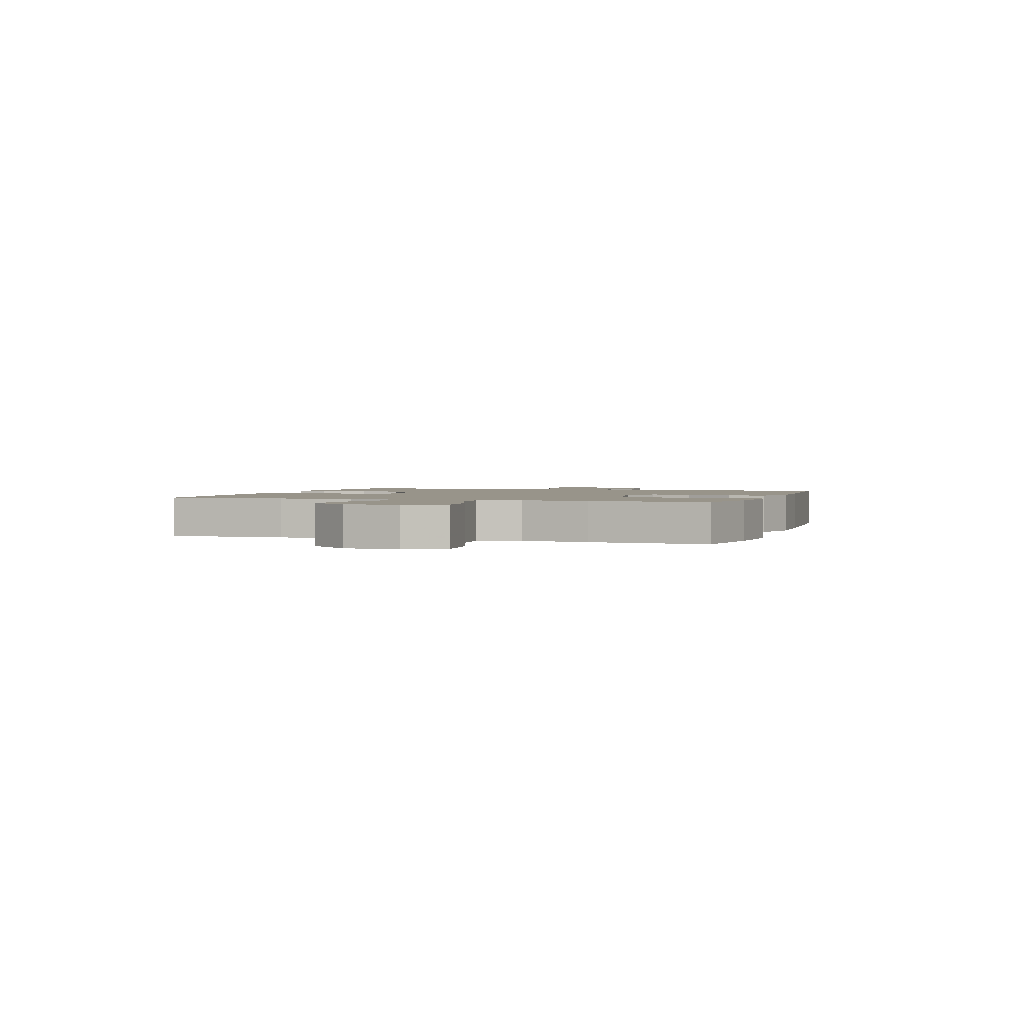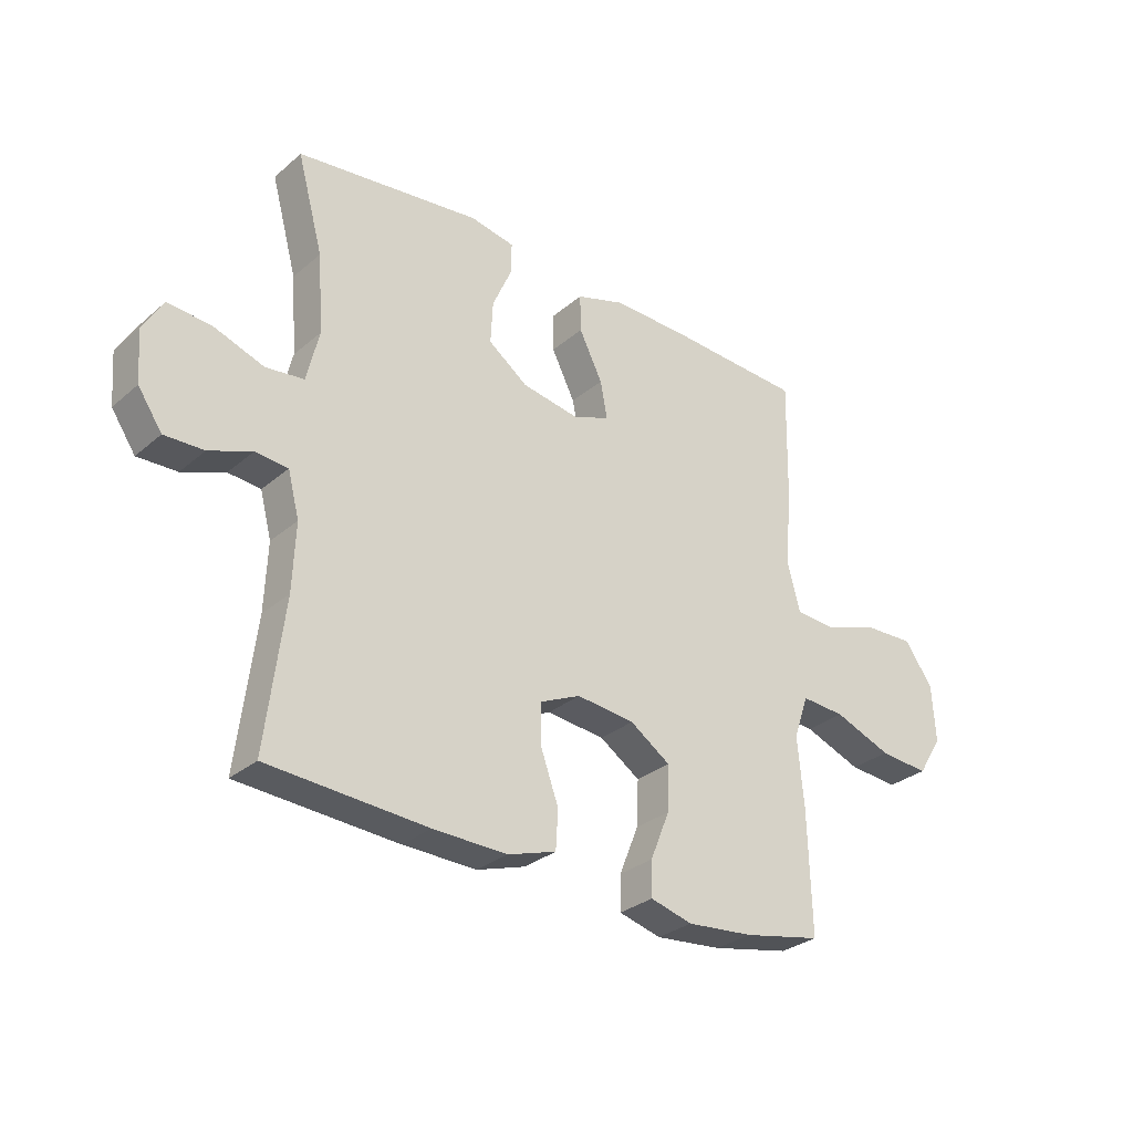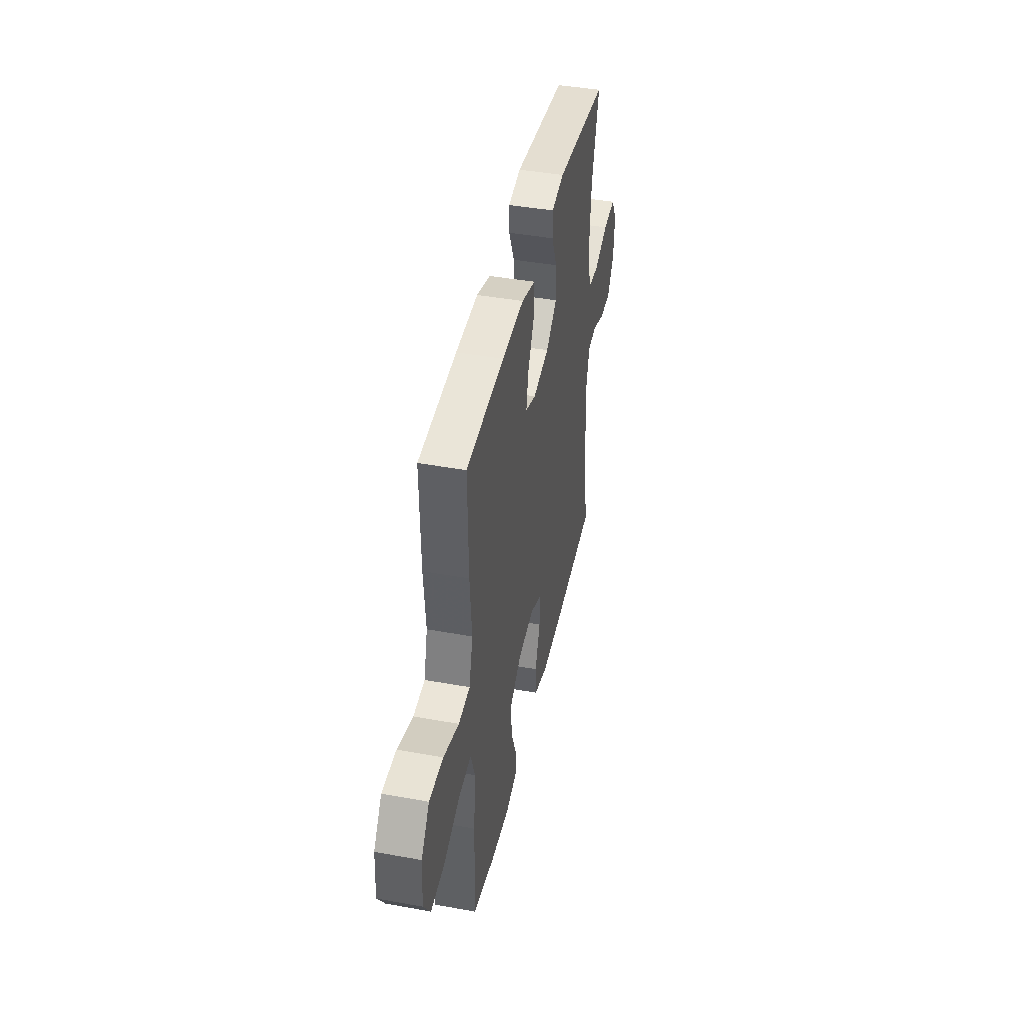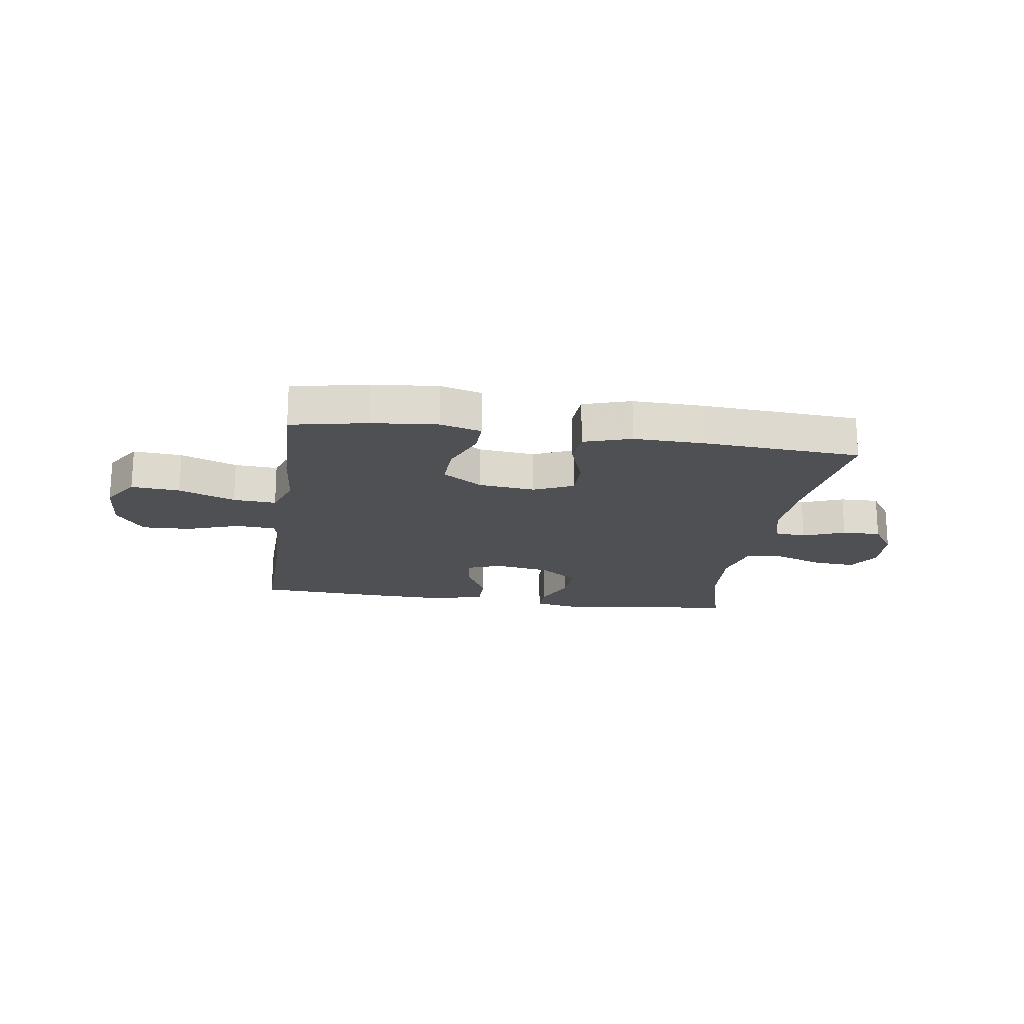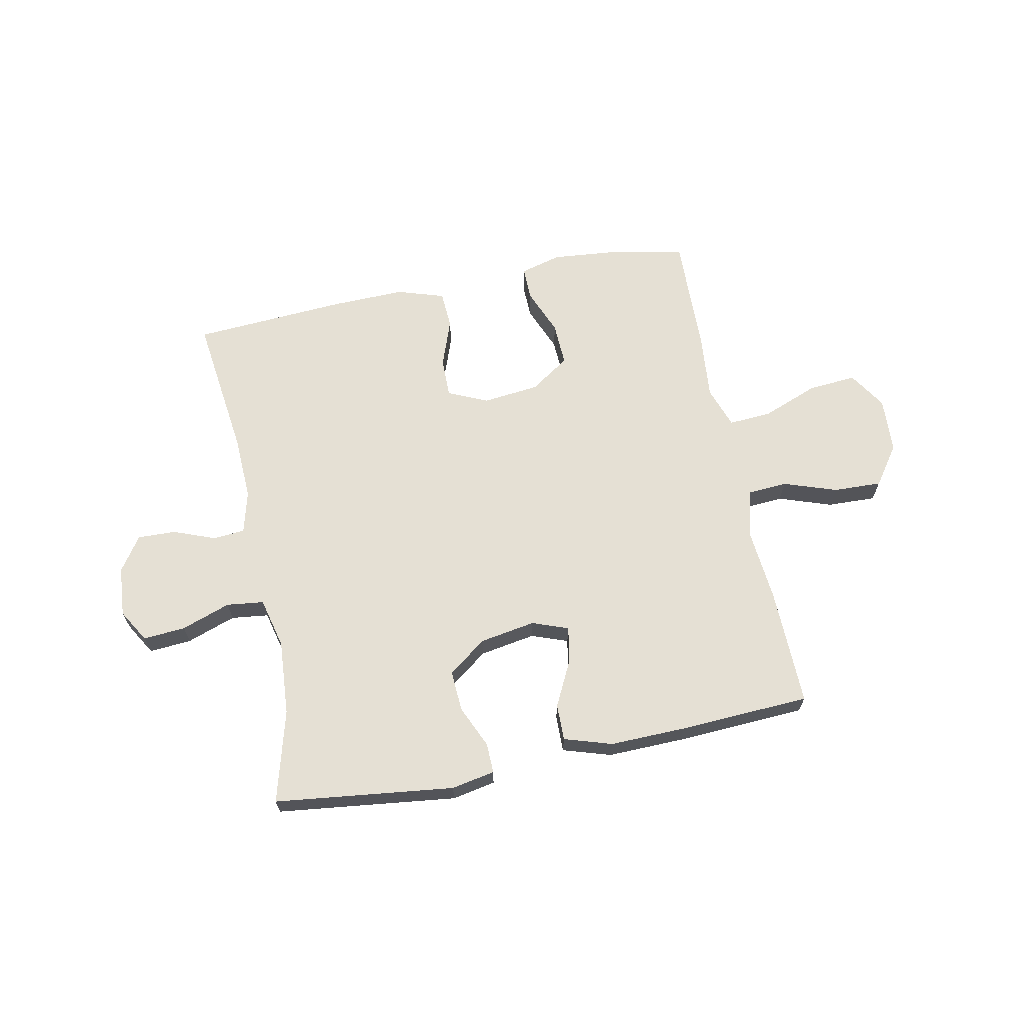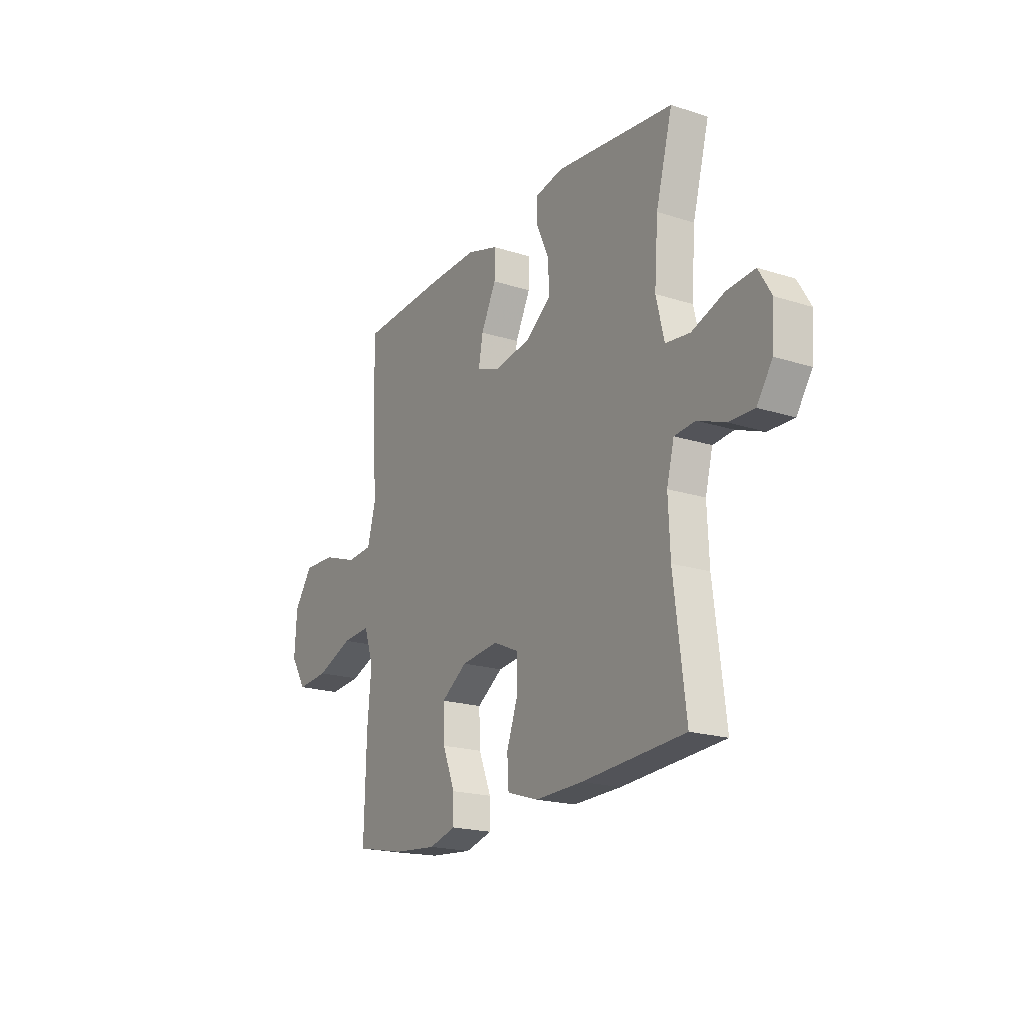
<metadata>
{"format":"obj","ext":"obj","renderer":"f3d","projection":"perspective","resolution":1024,"background":"white","views":[{"elev":1.8,"azim":108.4,"up":"+Y"},{"elev":-29.8,"azim":-39.2,"up":"+Z"},{"elev":42.8,"azim":102.2,"up":"+Z"},{"elev":-18.7,"azim":171.5,"up":"+Y"},{"elev":65.7,"azim":-11.4,"up":"+Y"},{"elev":-19.7,"azim":-120.8,"up":"+Z"}]}
</metadata>
<code>
v 0.5 0.07 -0.5
v 0.363 0.07 -0.528
v 0.246 0.07 -0.539
v 0.172 0.07 -0.519
v 0.173 0.07 -0.458
v 0.207 0.07 -0.374
v 0.21 0.07 -0.295
v 0.139 0.07 -0.247
v 0.037 0.07 -0.236
v -0.034 0.07 -0.268
v -0.033 0.07 -0.34
v -0.002 0.07 -0.426
v -0.006 0.07 -0.494
v -0.091 0.07 -0.521
v -0.221 0.07 -0.518
v -0.5 0.07 -0.5
v -0.468 0.07 -0.243
v -0.463 0.07 -0.126
v -0.483 0.07 -0.049
v -0.54 0.07 -0.044
v -0.615 0.07 -0.073
v -0.684 0.07 -0.075
v -0.726 0.07 -0.013
v -0.733 0.07 0.077
v -0.698 0.07 0.136
v -0.622 0.07 0.13
v -0.534 0.07 0.099
v -0.467 0.07 0.107
v -0.445 0.07 0.198
v -0.455 0.07 0.334
v -0.5 0.07 0.5
v -0.177 0.07 0.539
v -0.099 0.07 0.524
v -0.1 0.07 0.47
v -0.134 0.07 0.393
v -0.138 0.07 0.319
v -0.069 0.07 0.268
v 0.031 0.07 0.251
v 0.096 0.07 0.275
v 0.084 0.07 0.34
v 0.043 0.07 0.422
v 0.042 0.07 0.488
v 0.128 0.07 0.515
v 0.265 0.07 0.512
v 0.5 0.07 0.5
v 0.496 0.07 0.287
v 0.484 0.07 0.154
v 0.507 0.07 0.067
v 0.578 0.07 0.062
v 0.674 0.07 0.095
v 0.761 0.07 0.098
v 0.811 0.07 0.028
v 0.817 0.07 -0.073
v 0.774 0.07 -0.141
v 0.687 0.07 -0.134
v 0.586 0.07 -0.095
v 0.509 0.07 -0.09
v 0.483 0.07 -0.165
v 0.494 0.07 -0.286
v 0.5 0 -0.5
v 0.363 0 -0.528
v 0.246 0 -0.539
v 0.172 0 -0.519
v 0.173 0 -0.458
v 0.207 0 -0.374
v 0.21 0 -0.295
v 0.139 0 -0.247
v 0.037 0 -0.236
v -0.034 0 -0.268
v -0.033 0 -0.34
v -0.002 0 -0.426
v -0.006 0 -0.494
v -0.091 0 -0.521
v -0.221 0 -0.518
v -0.5 0 -0.5
v -0.468 0 -0.243
v -0.463 0 -0.126
v -0.483 0 -0.049
v -0.54 0 -0.044
v -0.615 0 -0.073
v -0.684 0 -0.075
v -0.726 0 -0.013
v -0.733 0 0.077
v -0.698 0 0.136
v -0.622 0 0.13
v -0.534 0 0.099
v -0.467 0 0.107
v -0.445 0 0.198
v -0.455 0 0.334
v -0.5 0 0.5
v -0.177 0 0.539
v -0.099 0 0.524
v -0.1 0 0.47
v -0.134 0 0.393
v -0.138 0 0.319
v -0.069 0 0.268
v 0.031 0 0.251
v 0.096 0 0.275
v 0.084 0 0.34
v 0.043 0 0.422
v 0.042 0 0.488
v 0.128 0 0.515
v 0.265 0 0.512
v 0.5 0 0.5
v 0.496 0 0.287
v 0.484 0 0.154
v 0.507 0 0.067
v 0.578 0 0.062
v 0.674 0 0.095
v 0.761 0 0.098
v 0.811 0 0.028
v 0.817 0 -0.073
v 0.774 0 -0.141
v 0.687 0 -0.134
v 0.586 0 -0.095
v 0.509 0 -0.09
v 0.483 0 -0.165
v 0.494 0 -0.286
f 58 59 1 2
f 53 54 55 56
f 53 56 57
f 52 53 57
f 49 50 51 52
f 48 49 52 57
f 47 48 57 58
f 45 46 47
f 44 45 47
f 40 41 42 43
f 39 40 43 44
f 32 33 34 35
f 30 31 32 35
f 29 30 35 36
f 28 29 36 37
f 24 25 26 27
f 22 23 24 27
f 20 21 22 27
f 19 20 27 28
f 18 19 28 37
f 14 15 16 17
f 11 12 13 14
f 10 11 14 17
f 9 10 17 18
f 3 4 5 6
f 3 6 7
f 2 3 7
f 58 2 7
f 39 44 47 58
f 38 39 58 7
f 37 38 7 8
f 8 9 18 37
f 61 60 118 117
f 115 114 113 112
f 116 115 112
f 116 112 111
f 111 110 109 108
f 116 111 108 107
f 117 116 107 106
f 106 105 104
f 106 104 103
f 102 101 100 99
f 103 102 99 98
f 94 93 92 91
f 94 91 90 89
f 95 94 89 88
f 96 95 88 87
f 86 85 84 83
f 86 83 82 81
f 86 81 80 79
f 87 86 79 78
f 96 87 78 77
f 76 75 74 73
f 73 72 71 70
f 76 73 70 69
f 77 76 69 68
f 65 64 63 62
f 66 65 62
f 66 62 61
f 66 61 117
f 117 106 103 98
f 66 117 98 97
f 67 66 97 96
f 96 77 68 67
f 1 60 61 2
f 2 61 62 3
f 3 62 63 4
f 4 63 64 5
f 5 64 65 6
f 6 65 66 7
f 7 66 67 8
f 8 67 68 9
f 9 68 69 10
f 10 69 70 11
f 11 70 71 12
f 12 71 72 13
f 13 72 73 14
f 14 73 74 15
f 15 74 75 16
f 16 75 76 17
f 17 76 77 18
f 18 77 78 19
f 19 78 79 20
f 20 79 80 21
f 21 80 81 22
f 22 81 82 23
f 23 82 83 24
f 24 83 84 25
f 25 84 85 26
f 26 85 86 27
f 27 86 87 28
f 28 87 88 29
f 29 88 89 30
f 30 89 90 31
f 31 90 91 32
f 32 91 92 33
f 33 92 93 34
f 34 93 94 35
f 35 94 95 36
f 36 95 96 37
f 37 96 97 38
f 38 97 98 39
f 39 98 99 40
f 40 99 100 41
f 41 100 101 42
f 42 101 102 43
f 43 102 103 44
f 44 103 104 45
f 45 104 105 46
f 46 105 106 47
f 47 106 107 48
f 48 107 108 49
f 49 108 109 50
f 50 109 110 51
f 51 110 111 52
f 52 111 112 53
f 53 112 113 54
f 54 113 114 55
f 55 114 115 56
f 56 115 116 57
f 57 116 117 58
f 58 117 118 59
f 59 118 60 1

</code>
